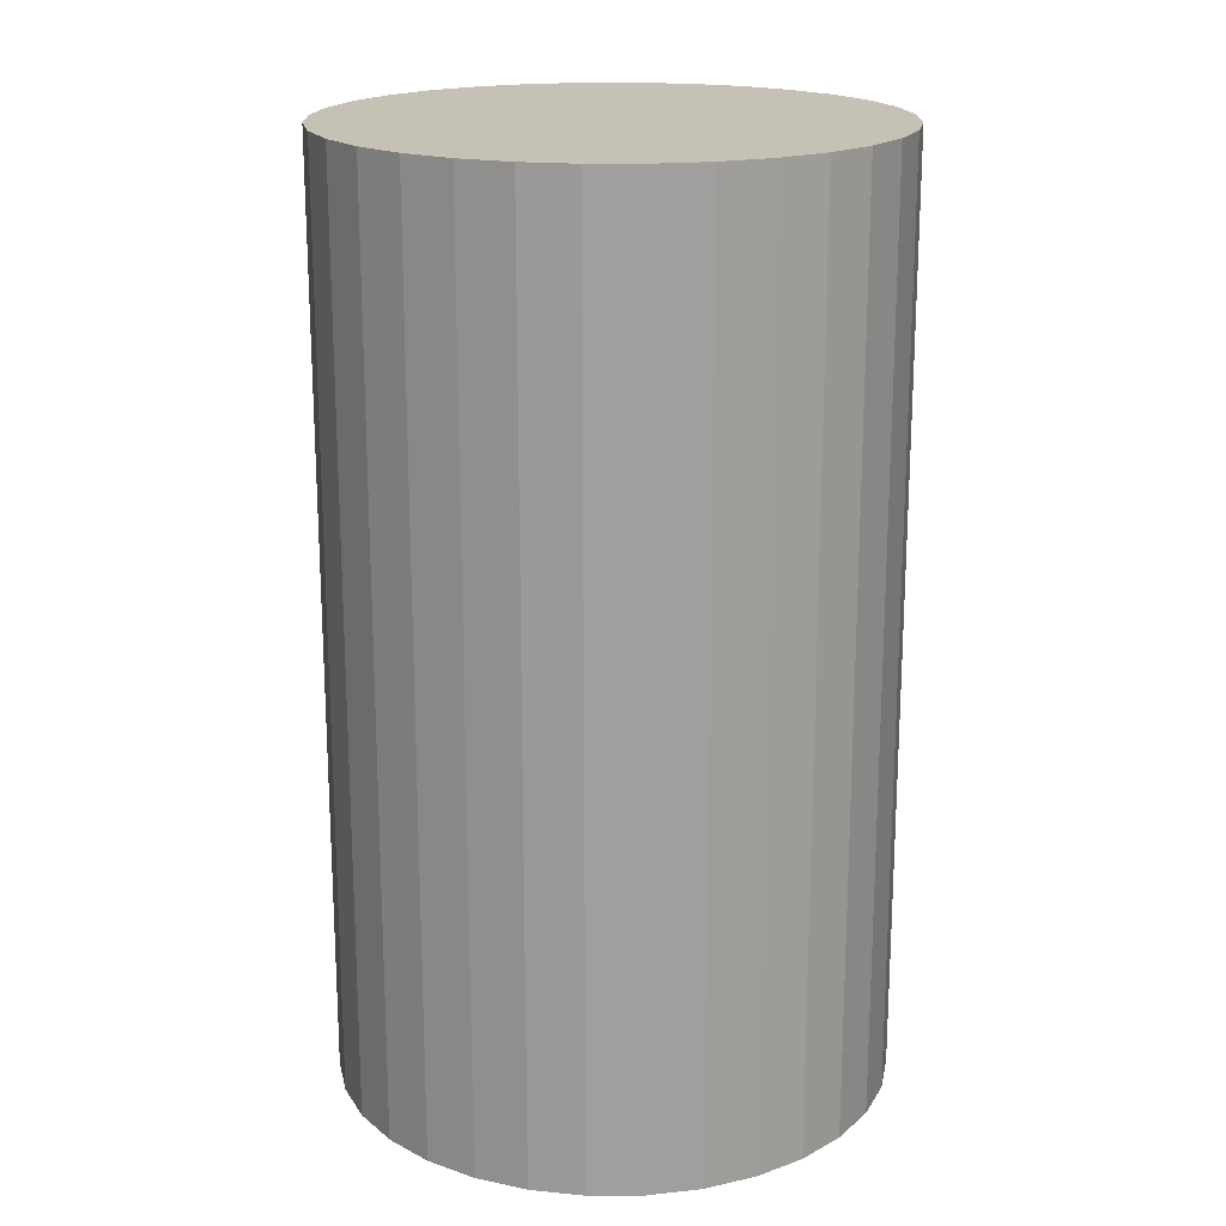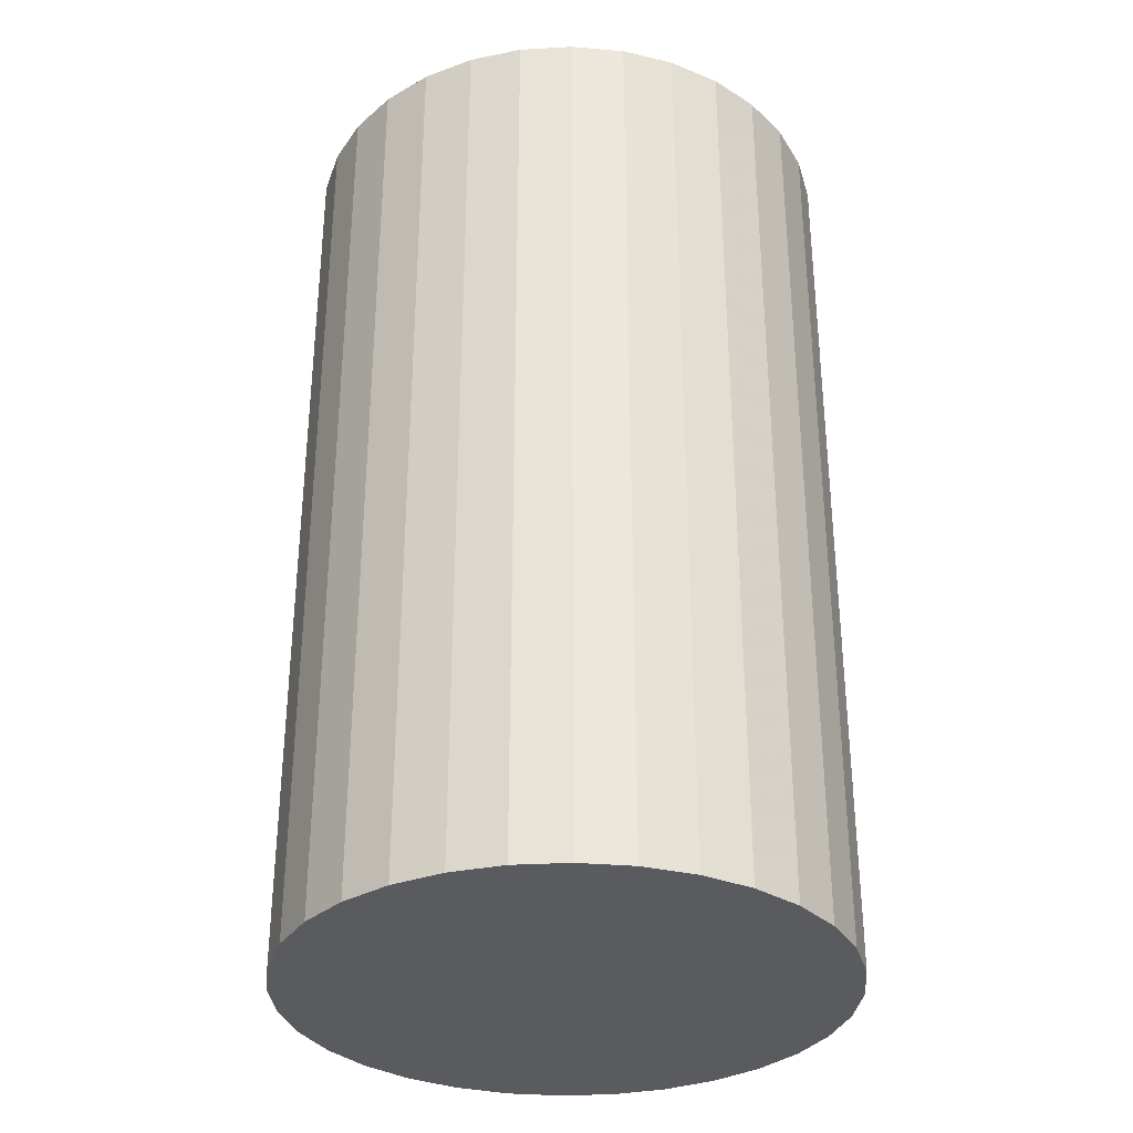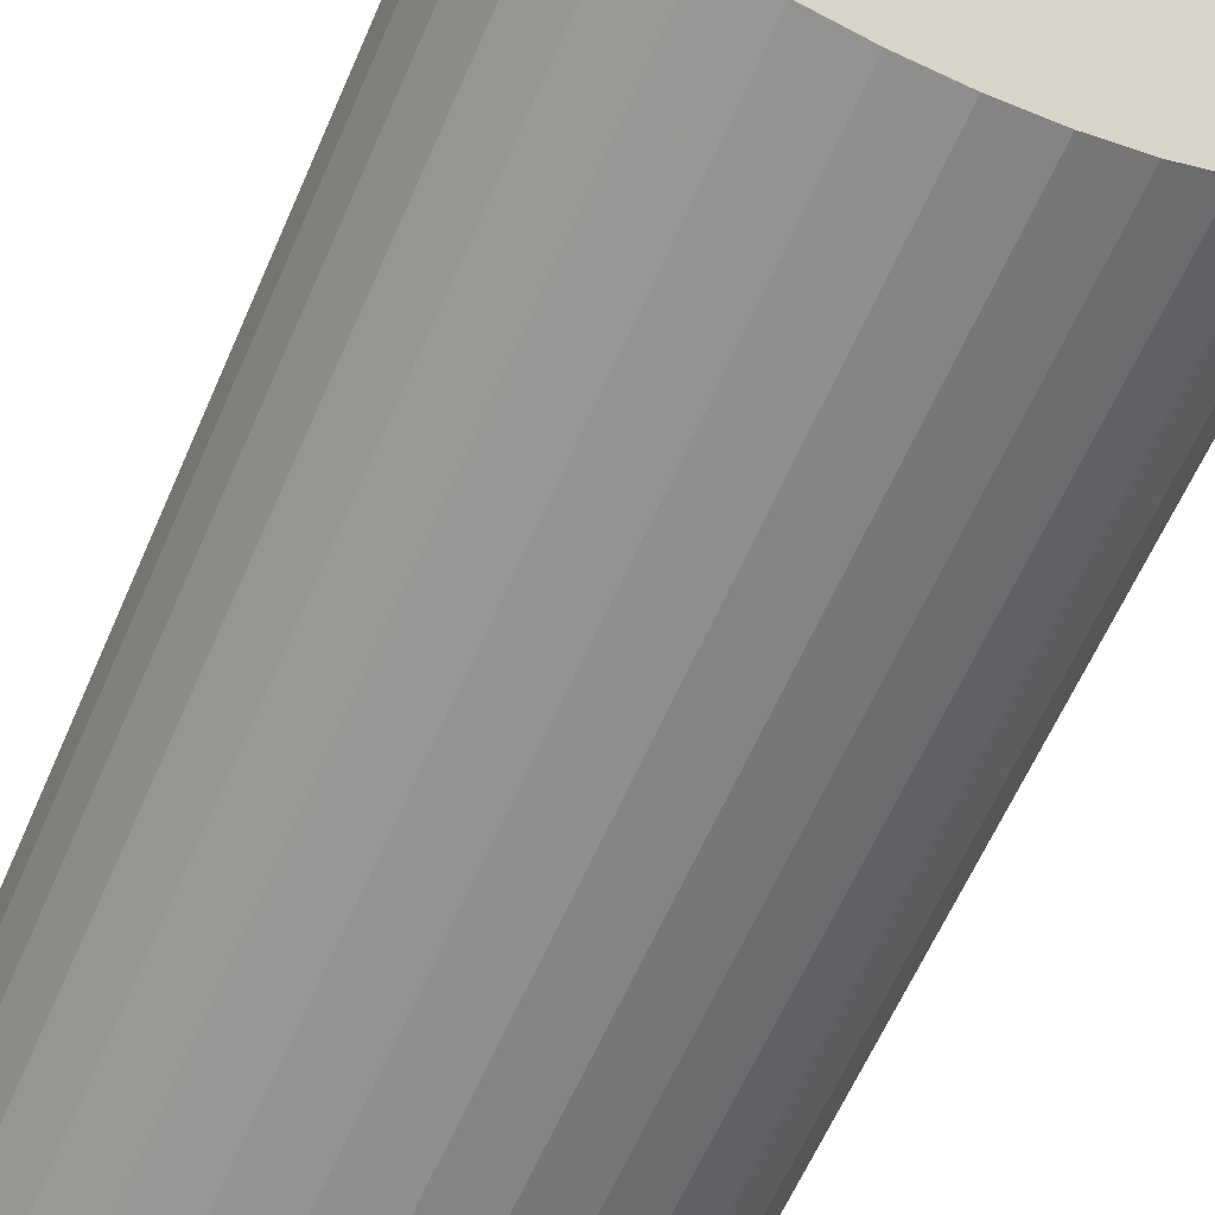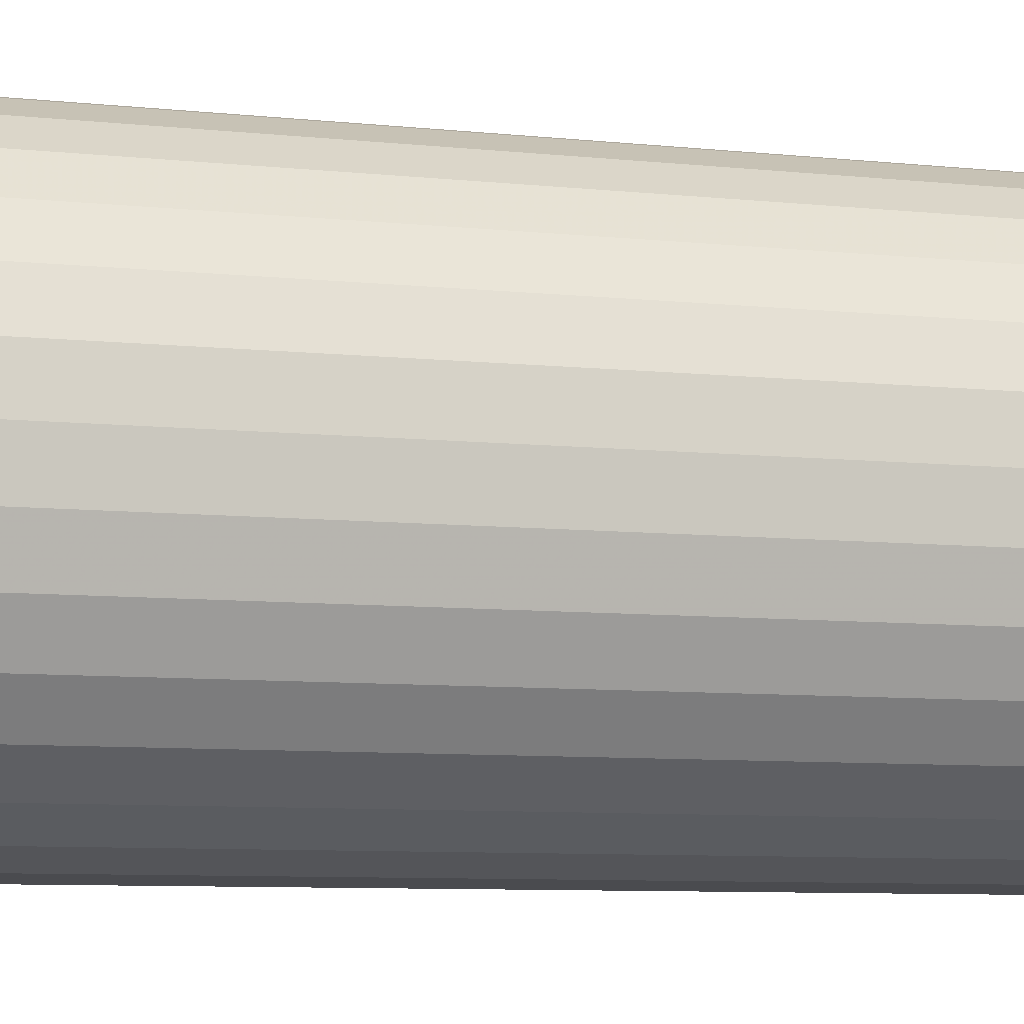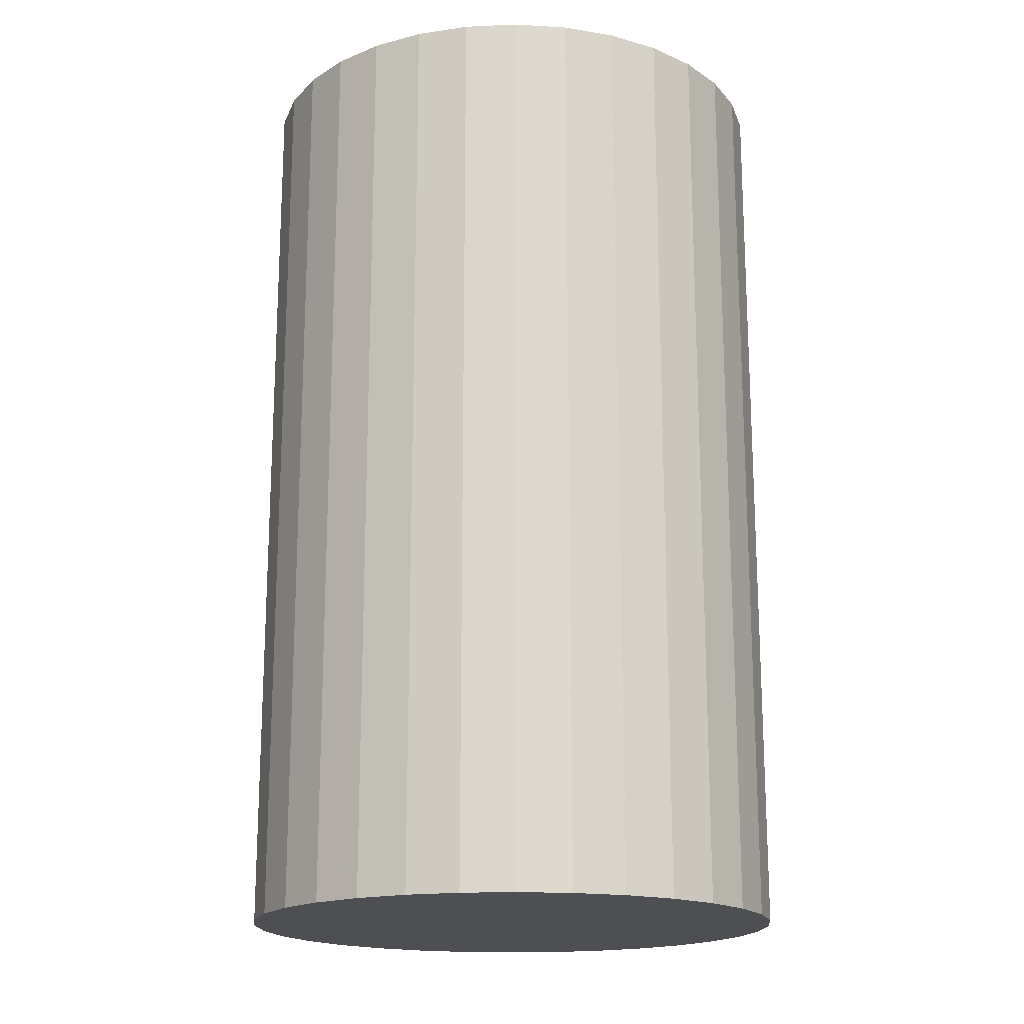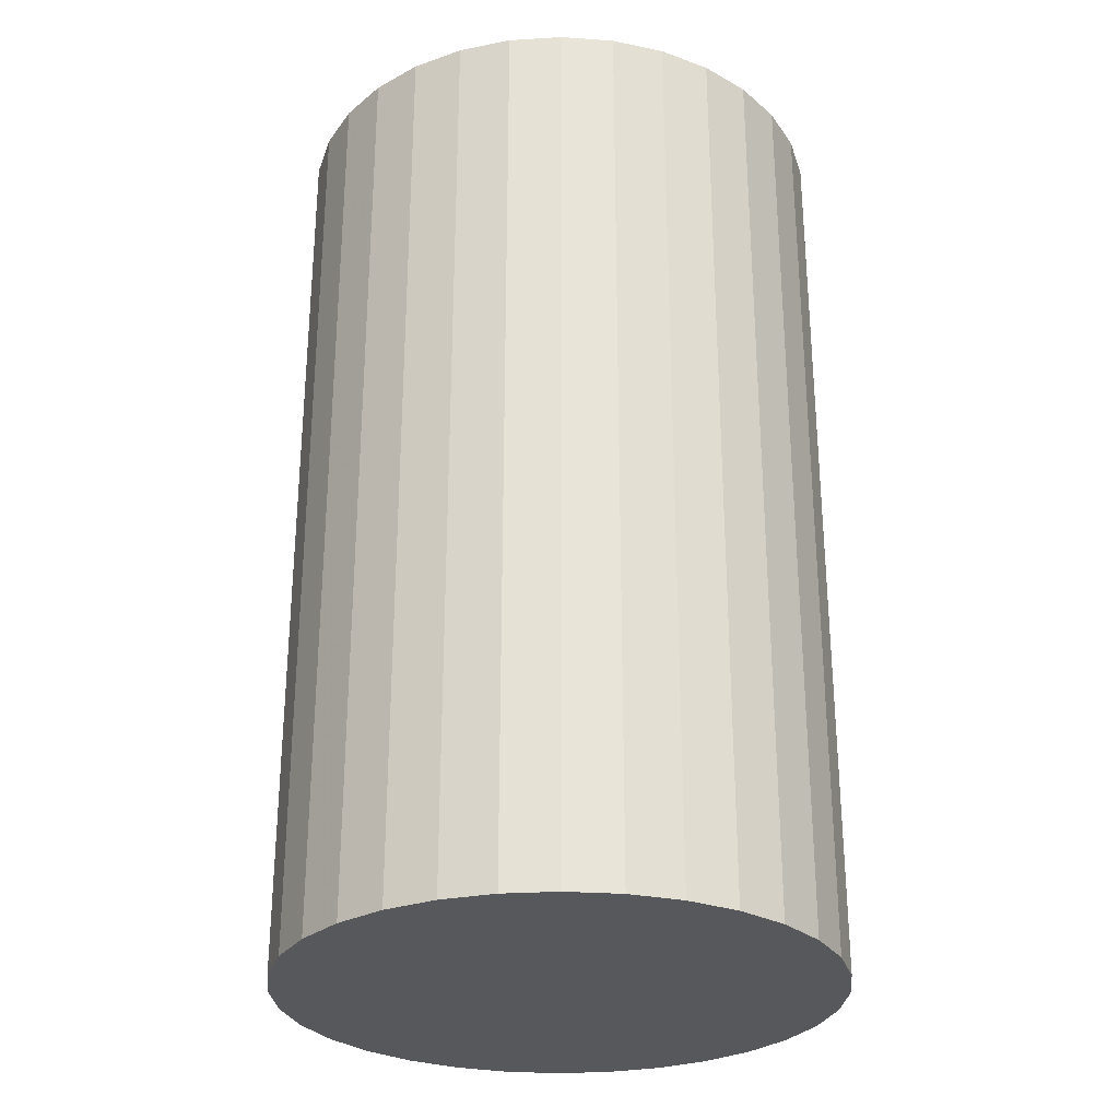
<metadata>
{"format":"obj","ext":"obj","renderer":"f3d","projection":"perspective","resolution":1024,"background":"white","views":[{"elev":18.7,"azim":-39.9,"up":"+Z"},{"elev":-32.8,"azim":77.6,"up":"+Z"},{"elev":-63.6,"azim":156.2,"up":"+Y"},{"elev":-8.9,"azim":74.8,"up":"+Y"},{"elev":-17.9,"azim":122.9,"up":"+Z"},{"elev":-28.5,"azim":179.6,"up":"+Z"}]}
</metadata>
<code>
v 0 0 -0.03792
v 0.02241 0 -0.03792
v 0.02241 0 0.03792
v 0 0 0.03792
v 0.02198 0.004372 -0.03792
v 0.02198 0.004372 0.03792
v 0.02071 0.008577 -0.03792
v 0.02071 0.008577 0.03792
v 0.01864 0.01245 -0.03792
v 0.01864 0.01245 0.03792
v 0.01585 0.01585 -0.03792
v 0.01585 0.01585 0.03792
v 0.01245 0.01864 -0.03792
v 0.01245 0.01864 0.03792
v 0.008577 0.02071 -0.03792
v 0.008577 0.02071 0.03792
v 0.004372 0.02198 -0.03792
v 0.004372 0.02198 0.03792
v 0 0.02241 -0.03792
v 0 0.02241 0.03792
v -0.004372 0.02198 -0.03792
v -0.004372 0.02198 0.03792
v -0.008577 0.02071 -0.03792
v -0.008577 0.02071 0.03792
v -0.01245 0.01864 -0.03792
v -0.01245 0.01864 0.03792
v -0.01585 0.01585 -0.03792
v -0.01585 0.01585 0.03792
v -0.01864 0.01245 -0.03792
v -0.01864 0.01245 0.03792
v -0.02071 0.008577 -0.03792
v -0.02071 0.008577 0.03792
v -0.02198 0.004372 -0.03792
v -0.02198 0.004372 0.03792
v -0.02241 0 -0.03792
v -0.02241 0 0.03792
v -0.02198 -0.004372 -0.03792
v -0.02198 -0.004372 0.03792
v -0.02071 -0.008577 -0.03792
v -0.02071 -0.008577 0.03792
v -0.01864 -0.01245 -0.03792
v -0.01864 -0.01245 0.03792
v -0.01585 -0.01585 -0.03792
v -0.01585 -0.01585 0.03792
v -0.01245 -0.01864 -0.03792
v -0.01245 -0.01864 0.03792
v -0.008577 -0.02071 -0.03792
v -0.008577 -0.02071 0.03792
v -0.004372 -0.02198 -0.03792
v -0.004372 -0.02198 0.03792
v -0 -0.02241 -0.03792
v -0 -0.02241 0.03792
v 0.004372 -0.02198 -0.03792
v 0.004372 -0.02198 0.03792
v 0.008577 -0.02071 -0.03792
v 0.008577 -0.02071 0.03792
v 0.01245 -0.01864 -0.03792
v 0.01245 -0.01864 0.03792
v 0.01585 -0.01585 -0.03792
v 0.01585 -0.01585 0.03792
v 0.01864 -0.01245 -0.03792
v 0.01864 -0.01245 0.03792
v 0.02071 -0.008577 -0.03792
v 0.02071 -0.008577 0.03792
v 0.02198 -0.004372 -0.03792
v 0.02198 -0.004372 0.03792
f 2 1 5
f 2 5 3
f 3 5 6
f 3 6 4
f 5 1 7
f 5 7 6
f 6 7 8
f 6 8 4
f 7 1 9
f 7 9 8
f 8 9 10
f 8 10 4
f 9 1 11
f 9 11 10
f 10 11 12
f 10 12 4
f 11 1 13
f 11 13 12
f 12 13 14
f 12 14 4
f 13 1 15
f 13 15 14
f 14 15 16
f 14 16 4
f 15 1 17
f 15 17 16
f 16 17 18
f 16 18 4
f 17 1 19
f 17 19 18
f 18 19 20
f 18 20 4
f 19 1 21
f 19 21 20
f 20 21 22
f 20 22 4
f 21 1 23
f 21 23 22
f 22 23 24
f 22 24 4
f 23 1 25
f 23 25 24
f 24 25 26
f 24 26 4
f 25 1 27
f 25 27 26
f 26 27 28
f 26 28 4
f 27 1 29
f 27 29 28
f 28 29 30
f 28 30 4
f 29 1 31
f 29 31 30
f 30 31 32
f 30 32 4
f 31 1 33
f 31 33 32
f 32 33 34
f 32 34 4
f 33 1 35
f 33 35 34
f 34 35 36
f 34 36 4
f 35 1 37
f 35 37 36
f 36 37 38
f 36 38 4
f 37 1 39
f 37 39 38
f 38 39 40
f 38 40 4
f 39 1 41
f 39 41 40
f 40 41 42
f 40 42 4
f 41 1 43
f 41 43 42
f 42 43 44
f 42 44 4
f 43 1 45
f 43 45 44
f 44 45 46
f 44 46 4
f 45 1 47
f 45 47 46
f 46 47 48
f 46 48 4
f 47 1 49
f 47 49 48
f 48 49 50
f 48 50 4
f 49 1 51
f 49 51 50
f 50 51 52
f 50 52 4
f 51 1 53
f 51 53 52
f 52 53 54
f 52 54 4
f 53 1 55
f 53 55 54
f 54 55 56
f 54 56 4
f 55 1 57
f 55 57 56
f 56 57 58
f 56 58 4
f 57 1 59
f 57 59 58
f 58 59 60
f 58 60 4
f 59 1 61
f 59 61 60
f 60 61 62
f 60 62 4
f 61 1 63
f 61 63 62
f 62 63 64
f 62 64 4
f 63 1 65
f 63 65 64
f 64 65 66
f 64 66 4
f 65 1 2
f 65 2 66
f 66 2 3
f 66 3 4

</code>
